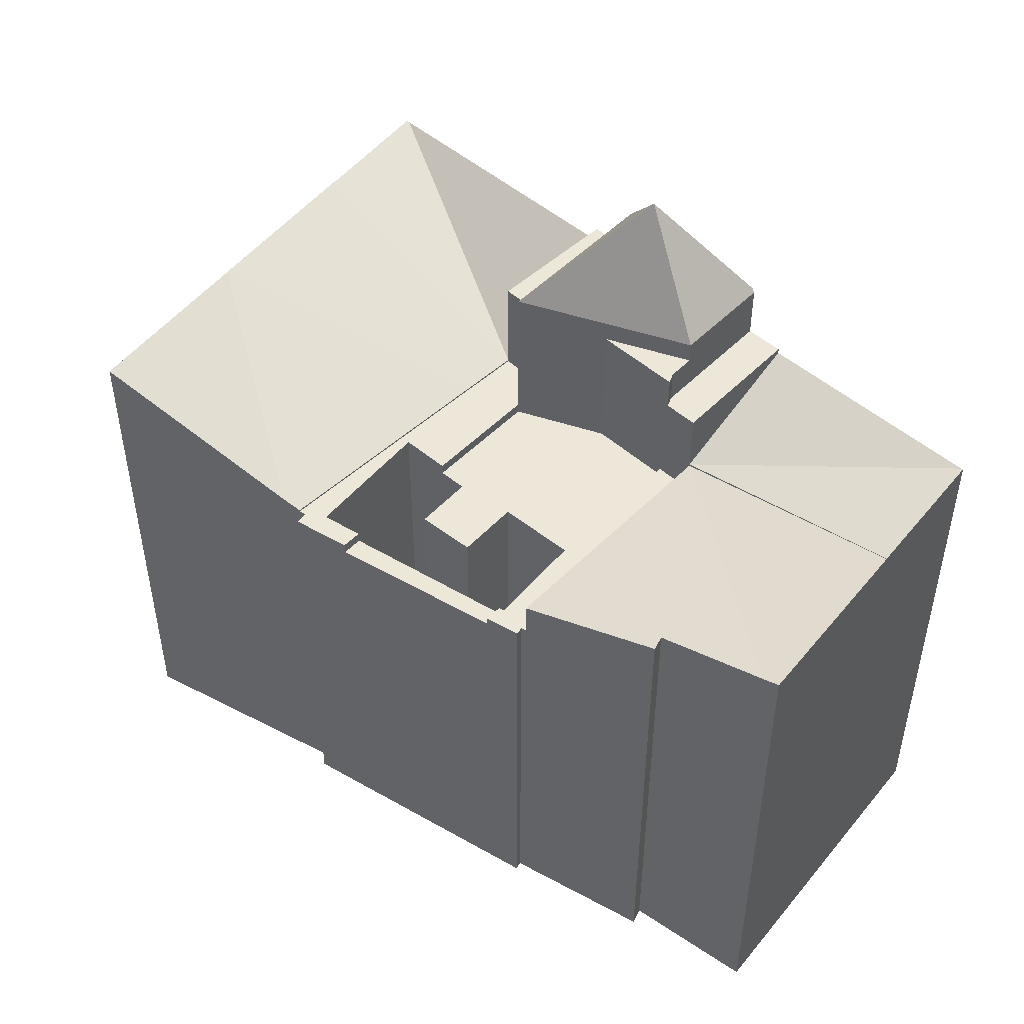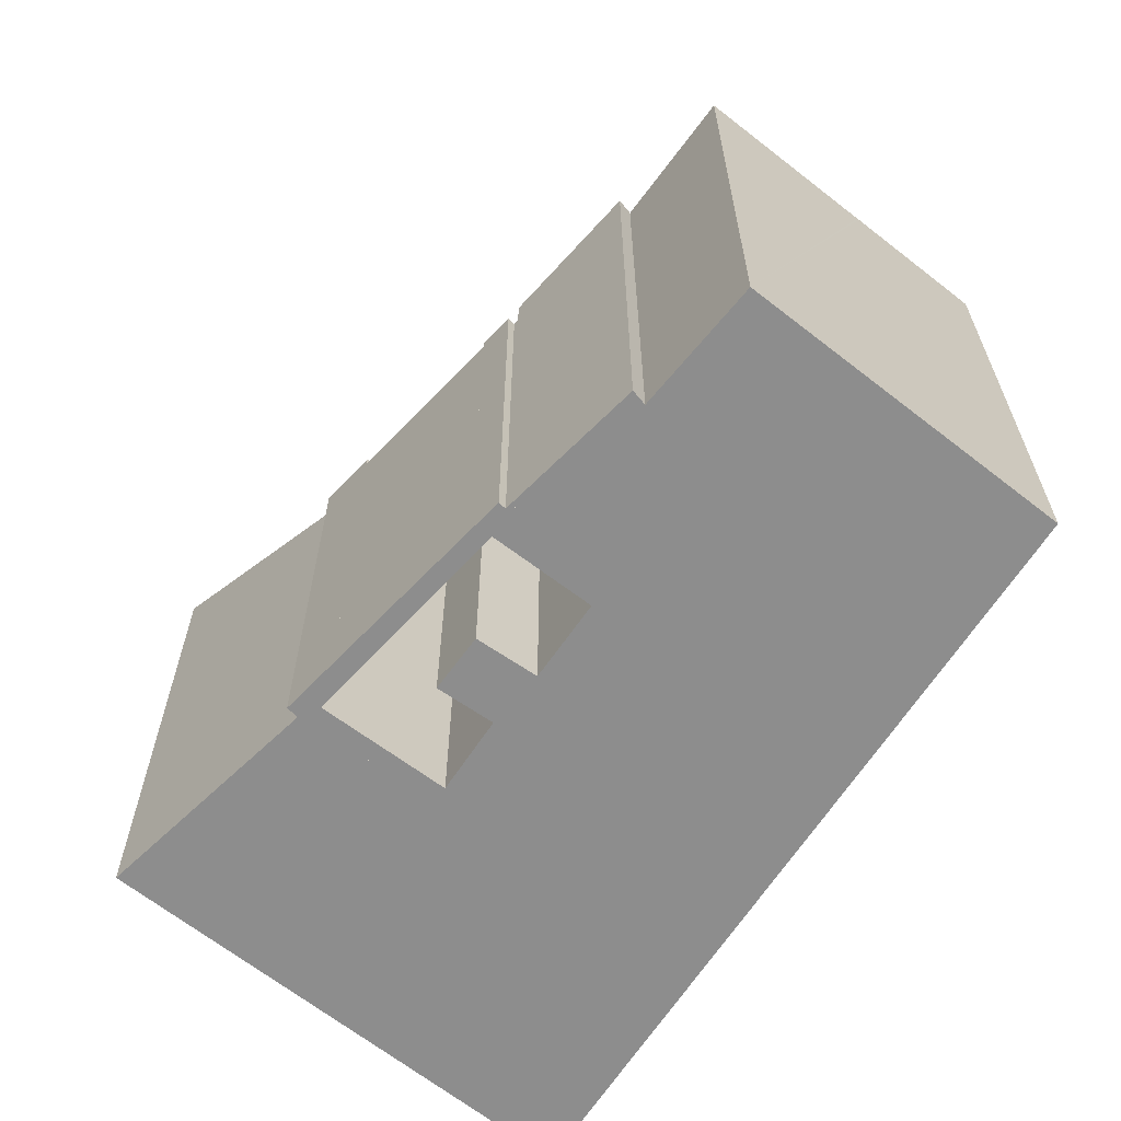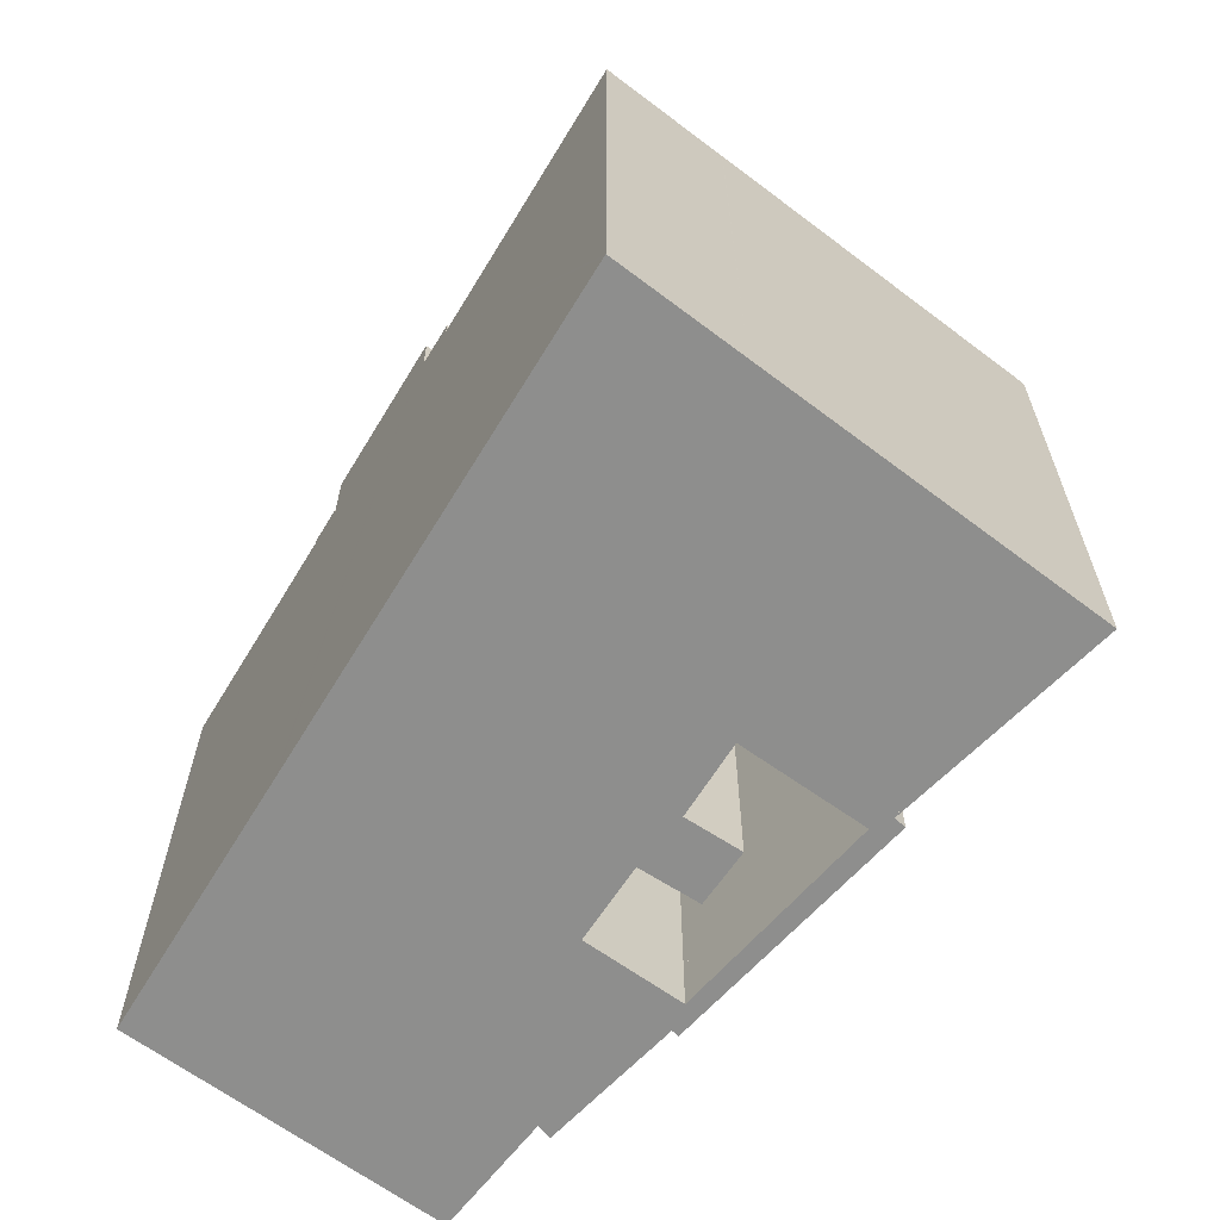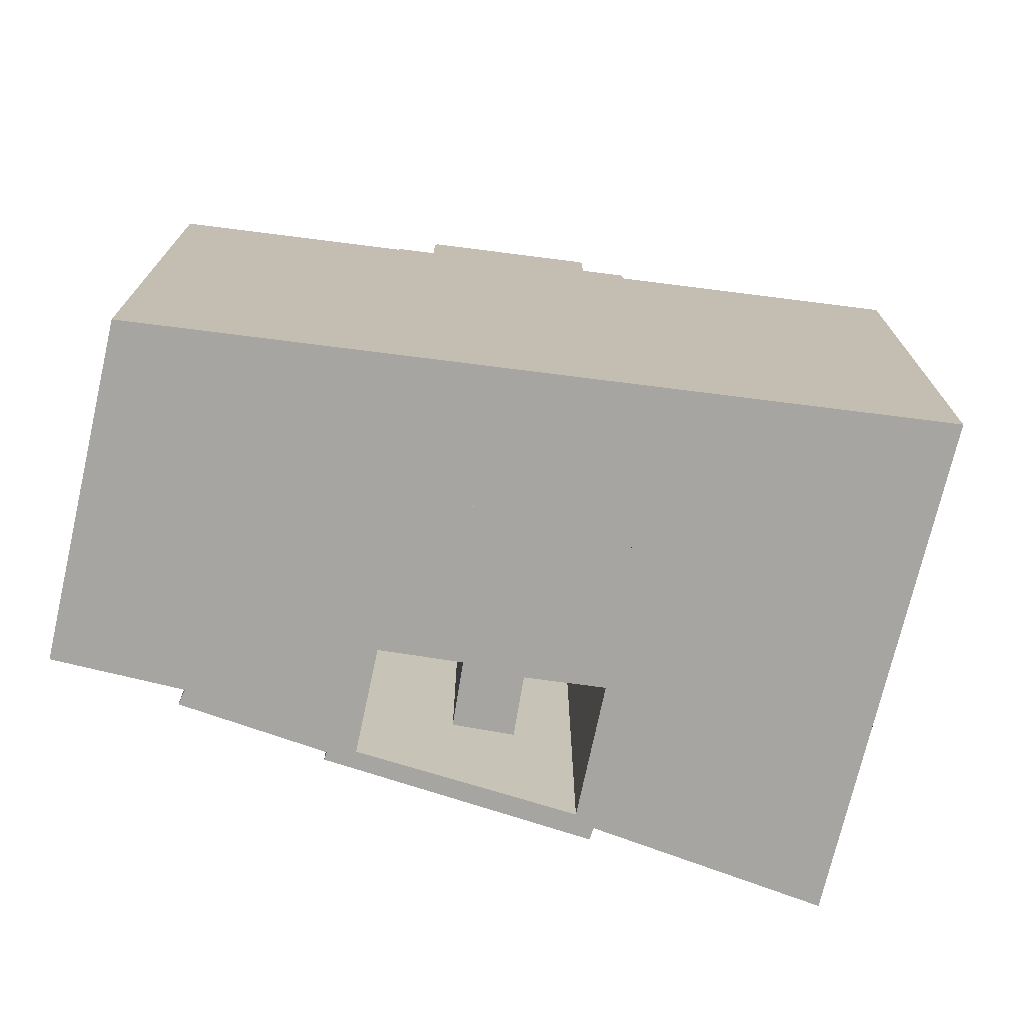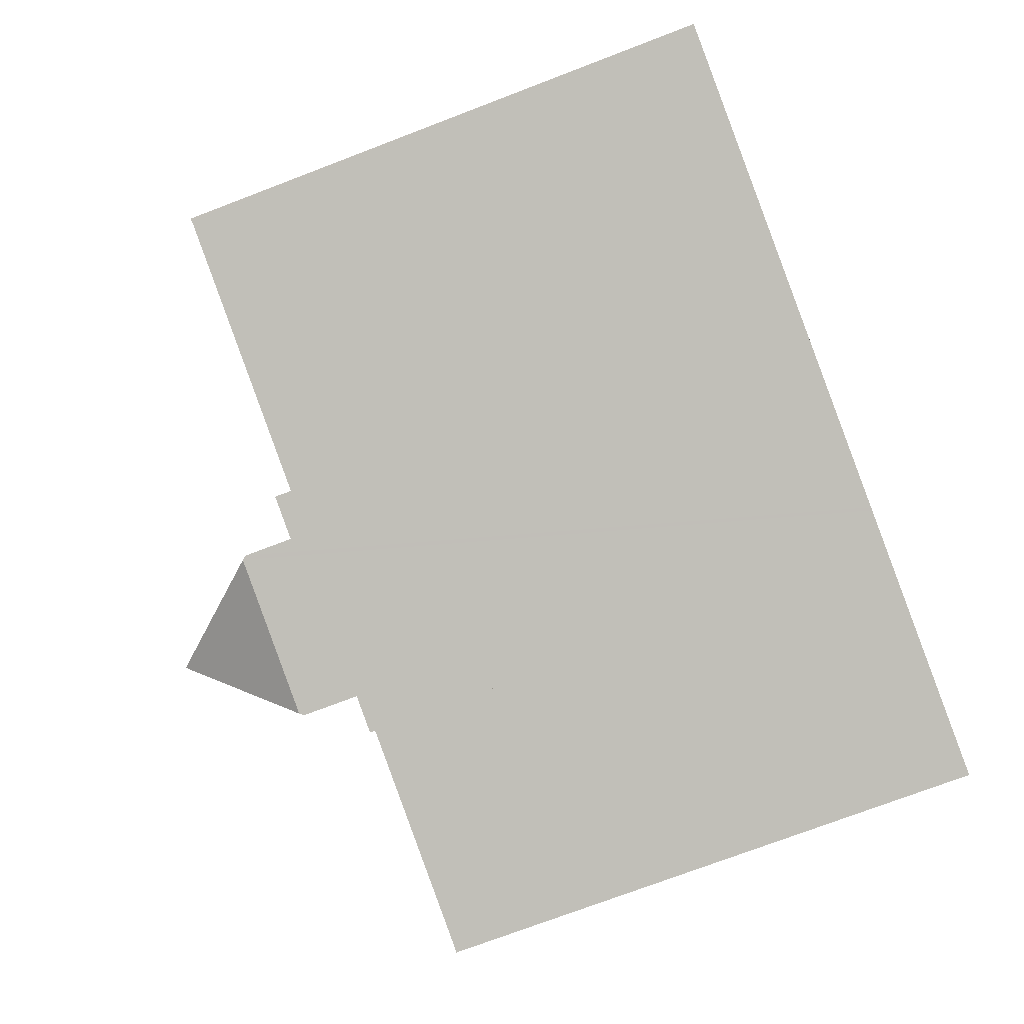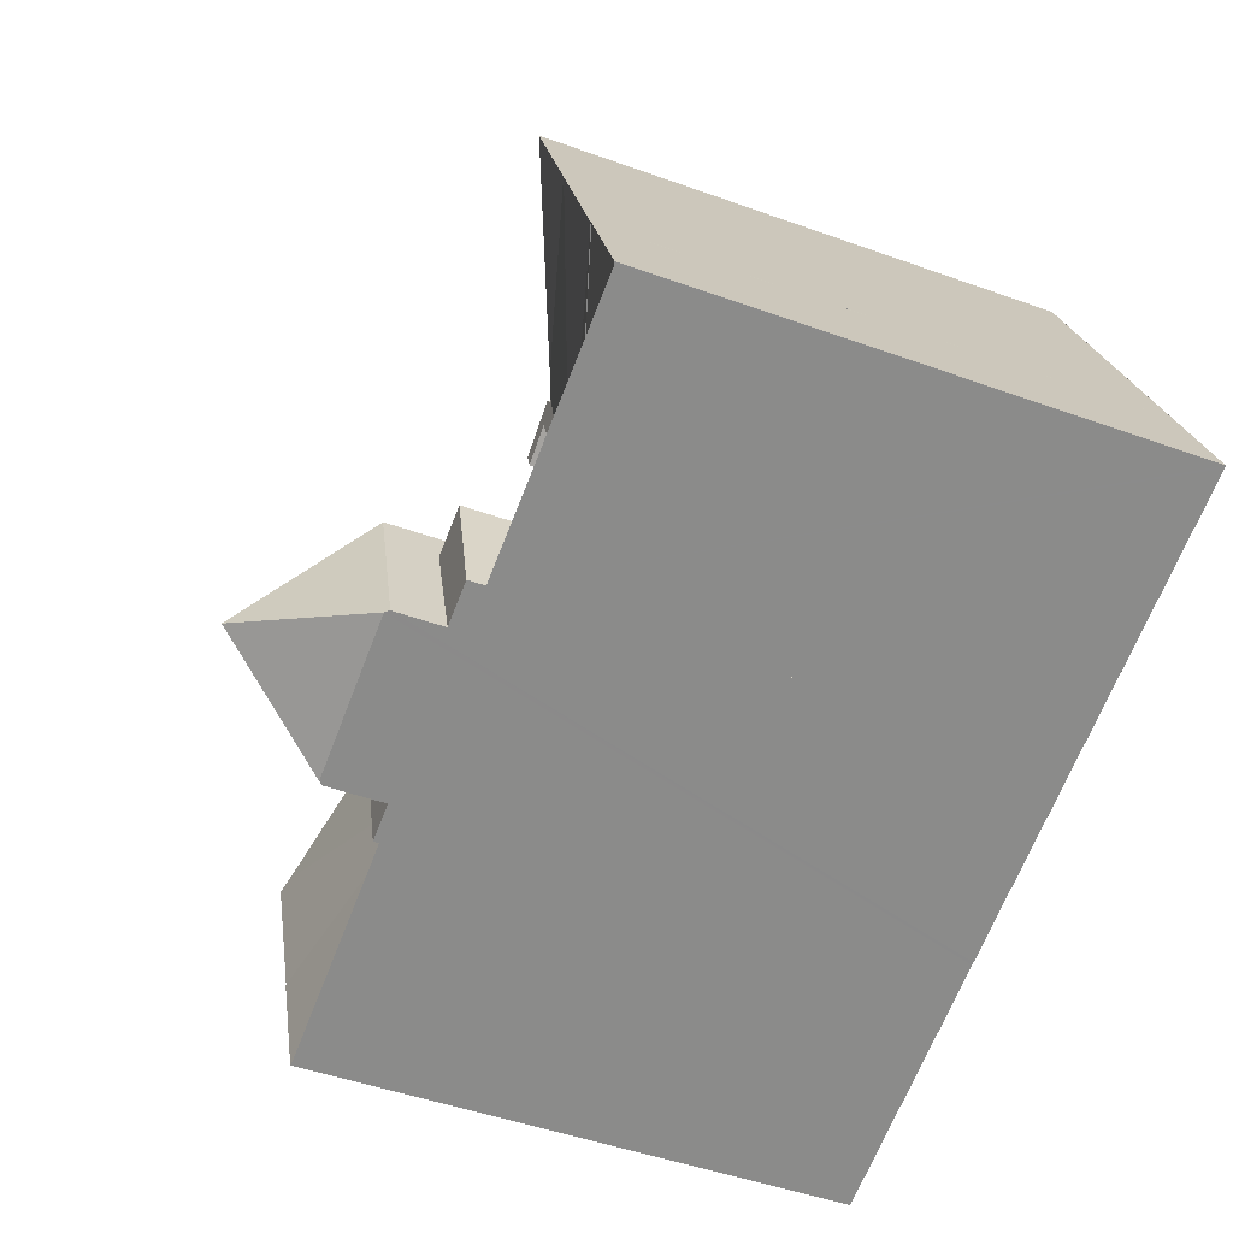
<metadata>
{"format":"obj","ext":"obj","renderer":"f3d","projection":"perspective","resolution":1024,"background":"white","views":[{"elev":49.9,"azim":59.1,"up":"+Y"},{"elev":-64.6,"azim":73.3,"up":"+Y"},{"elev":-64.8,"azim":-105.2,"up":"+Y"},{"elev":-73.8,"azim":-171.2,"up":"+Y"},{"elev":-72.9,"azim":-69.0,"up":"+Z"},{"elev":-48.4,"azim":-111.9,"up":"+Z"}]}
</metadata>
<code>
v  0.093 20.21 -0.027
v  1.892 20.25 4.633
v  11.81 16.88 1.961
v  0.166 20.25 0.406
v  0 20.25 1.24e-15
v  8.631 20.21 -2.476
v  10.56 20.21 -3.029
v  0 0 0
v  1.892 -2.837e-16 4.633
v  0.166 -2.486e-17 0.406
v  11.81 -1.201e-16 1.961
v  10.56 1.855e-16 -3.029
v  0.093 1.653e-18 -0.027
v  8.631 1.516e-16 -2.476
v  30.18 20.37 -3.699
v  21.34 18.15 -0.608
v  30.43 20.37 -3.059
v  29.86 20.37 -4.513
v  28.63 20.37 -7.62
v  28.34 20.35 -8.131
v  28.42 20.37 -8.152
v  27.79 20.35 -7.97
v  22.7 20.35 -6.511
v  19.81 20.35 -5.683
v  19.81 3.48e-16 -5.683
v  21.34 3.723e-17 -0.608
v  30.43 1.873e-16 -3.059
v  30.18 2.265e-16 -3.699
v  28.63 4.666e-16 -7.62
v  28.42 4.992e-16 -8.152
v  29.86 2.763e-16 -4.513
v  28.34 4.979e-16 -8.131
v  27.79 4.88e-16 -7.97
v  22.7 3.987e-16 -6.511
v  18.29 22.87 -5.247
v  19.53 22.71 -1.558
v  18.41 22.71 -5.28
v  16.05 27.08 -1.916
v  12.31 22.87 -3.532
v  13.69 22.71 1.453
v  12.2 22.71 -3.499
v  14.12 22.71 2.867
v  16.91 22.71 0.587
v  19.21 22.71 -1.3
v  19.53 9.54e-17 -1.558
v  19.21 7.96e-17 -1.3
v  14.12 -1.756e-16 2.867
v  16.91 -3.594e-17 0.587
v  18.41 3.233e-16 -5.28
v  18.29 3.213e-16 -5.247
v  12.2 2.143e-16 -3.499
v  12.31 2.163e-16 -3.532
v  13.69 -8.897e-17 1.453
v  17.02 16.82 12.46
v  16.79 16.82 11.72
v  15.39 16.82 12.4
v  11.81 16.81 1.961
v  14.12 16.82 2.867
v  13.69 16.81 1.453
v  12.39 16.82 4.284
v  15.42 16.82 7.178
v  13.62 16.82 7.714
v  14.61 16.82 13.16
v  14.83 16.82 13.03
v  15.05 16.82 13.45
v  14.61 -8.057e-16 13.16
v  12.39 -2.623e-16 4.284
v  14.83 -7.981e-16 13.03
v  15.05 -8.238e-16 13.45
v  17.02 -7.626e-16 12.46
v  16.79 -7.176e-16 11.72
v  15.39 -7.595e-16 12.4
v  13.62 -4.723e-16 7.714
v  15.42 -4.395e-16 7.178
v  4.455 20.27 10.91
v  12.39 16.89 4.284
v  4.414 20.27 10.81
v  13.94 17.16 13.53
v  14.61 16.89 13.16
v  7.432 20.12 17.18
v  4.905 20.27 12.01
v  7.094 20.27 17.37
v  4.564 20.27 11.18
v  1.892 20.28 4.633
v  1.901 20.28 4.656
v  3.372 20.28 8.258
v  3.821 20.28 9.358
v  4.564 -6.843e-16 11.18
v  7.094 -1.064e-15 17.37
v  1.901 -2.851e-16 4.656
v  3.372 -5.057e-16 8.258
v  4.414 -6.618e-16 10.81
v  3.821 -5.73e-16 9.358
v  4.455 -6.68e-16 10.91
v  4.905 -7.356e-16 12.01
v  13.94 -8.287e-16 13.53
v  7.432 -1.052e-15 17.18
v  12.2 20.86 -3.499
v  11.81 20.86 1.961
v  13.69 20.86 1.453
v  10.56 20.86 -3.029
v  19.93 16.4 -0.228
v  21.45 16.4 5.047
v  21.8 16.4 5.961
v  19.26 16.4 8.263
v  16.45 16.4 6.871
v  17.16 16.4 8.987
v  14.12 16.4 2.867
v  18.51 16.4 5.979
v  16.91 16.4 0.587
v  15.42 16.4 7.178
v  18.51 -3.661e-16 5.979
v  21.45 -3.09e-16 5.047
v  16.45 -4.207e-16 6.871
v  17.16 -5.503e-16 8.987
v  19.26 -5.06e-16 8.263
v  21.8 -3.65e-16 5.961
v  19.93 1.396e-17 -0.228
v  16.79 16.4 11.72
v  22.87 16.4 9.492
v  22.67 16.4 8.854
v  17.02 16.4 12.46
v  22.87 -5.812e-16 9.492
v  22.67 -5.422e-16 8.854
v  21.34 20.56 -0.608
v  19.82 20.56 -0.591
v  20.09 20.56 -0.272
v  19.81 20.56 -5.683
v  19.53 20.56 -1.558
v  18.41 20.56 -5.28
v  19.47 20.56 -5.586
v  19.82 3.619e-17 -0.591
v  20.09 1.666e-17 -0.272
v  19.47 3.42e-16 -5.586
v  28.86 19.27 5.989
v  28.52 19.23 5.485
v  24.1 18.07 8.528
v  21.34 18.07 -0.608
v  32.49 20.19 3.84
v  33.07 20.35 3.601
v  32.91 20.35 3.199
v  31.5 20.35 -0.353
v  31.23 20.35 -1.056
v  30.46 20.35 -2.99
v  30.43 20.35 -3.059
v  24.1 -5.222e-16 8.528
v  28.86 -3.667e-16 5.989
v  28.52 -3.359e-16 5.485
v  33.07 -2.205e-16 3.601
v  32.49 -2.351e-16 3.84
v  32.91 -1.959e-16 3.199
v  31.5 2.162e-17 -0.353
v  31.23 6.466e-17 -1.056
v  30.46 1.831e-16 -2.99
v  19.21 21.88 -1.3
v  19.82 21.88 -0.591
v  19.53 21.88 -1.558
v  19.93 21.88 -0.228
v  20.09 21.88 -0.272
v  16.91 21.88 0.587
v  20.09 16.72 -0.272
v  24.1 16.72 8.528
v  21.34 16.72 -0.608
v  19.93 16.72 -0.228
v  21.8 16.72 5.961
v  22.87 16.72 8.759
v  23.92 16.72 8.623
v  24.06 16.72 8.887
v  22.67 16.72 8.854
v  22.87 16.72 9.492
v  22.87 -5.363e-16 8.759
v  24.06 -5.442e-16 8.887
v  23.92 -5.28e-16 8.623
g defaultobject
f 1 2 3
f 2 1 4
f 4 1 5
f 6 3 7
f 3 6 1
f 8 4 5
f 4 8 2
f 2 8 9
f 9 8 10
f 9 3 2
f 3 9 11
f 3 12 7
f 12 3 11
f 1 8 5
f 8 1 6
f 8 6 7
f 8 7 13
f 13 7 14
f 14 7 12
f 9 12 11
f 12 9 10
f 12 10 14
f 14 10 13
f 13 10 8
f 15 16 17
f 16 15 18
f 16 18 19
f 16 19 20
f 20 19 21
f 22 16 20
f 16 22 23
f 16 23 24
f 25 16 24
f 16 25 26
f 16 27 17
f 27 16 26
f 27 15 17
f 15 27 18
f 18 27 19
f 19 27 21
f 21 27 28
f 21 28 29
f 21 29 30
f 29 28 31
f 30 20 21
f 20 30 22
f 22 30 23
f 23 30 24
f 24 30 25
f 25 30 32
f 25 32 33
f 25 33 34
f 34 26 25
f 26 34 33
f 26 33 32
f 26 32 30
f 26 30 29
f 26 29 31
f 26 31 28
f 26 28 27
f 35 36 37
f 36 35 38
f 38 35 39
f 40 39 41
f 39 40 38
f 38 40 42
f 43 38 42
f 38 43 44
f 38 44 36
f 44 45 36
f 45 44 43
f 45 43 42
f 45 42 46
f 46 42 47
f 46 47 48
f 45 37 36
f 37 45 49
f 37 39 35
f 39 37 49
f 39 49 41
f 41 49 50
f 41 50 51
f 51 50 52
f 51 40 41
f 40 51 42
f 42 51 47
f 47 51 53
f 52 53 51
f 53 52 50
f 53 50 47
f 47 50 48
f 48 50 49
f 48 49 46
f 46 49 45
f 54 55 56
f 57 58 59
f 58 57 60
f 58 60 61
f 61 60 62
f 62 60 63
f 62 63 56
f 56 63 64
f 56 64 54
f 65 54 64
f 60 66 63
f 66 60 57
f 66 57 67
f 67 57 11
f 66 64 63
f 64 66 68
f 69 54 65
f 54 69 70
f 68 65 64
f 65 68 69
f 70 55 54
f 55 70 71
f 72 62 56
f 62 72 73
f 74 58 61
f 58 74 59
f 59 74 53
f 53 74 47
f 71 56 55
f 56 71 72
f 73 61 62
f 61 73 74
f 53 57 59
f 57 53 11
f 70 69 68
f 67 68 66
f 68 67 73
f 68 73 72
f 68 72 70
f 73 67 74
f 74 67 47
f 47 67 11
f 47 11 53
f 71 70 72
f 75 76 77
f 76 75 78
f 76 78 79
f 80 81 82
f 81 80 78
f 81 78 83
f 83 78 75
f 84 76 3
f 76 84 85
f 86 76 85
f 76 86 77
f 77 86 87
f 9 85 84
f 85 9 86
f 86 9 87
f 87 9 77
f 77 9 75
f 75 9 83
f 83 9 81
f 81 9 82
f 82 9 88
f 82 88 89
f 88 9 90
f 88 90 91
f 88 91 92
f 92 91 93
f 88 92 94
f 89 88 95
f 89 80 82
f 80 89 78
f 78 89 79
f 79 89 96
f 79 96 66
f 96 89 97
f 66 76 79
f 76 66 3
f 3 66 11
f 11 66 67
f 3 9 84
f 9 3 11
f 95 97 89
f 97 95 96
f 96 95 88
f 96 88 92
f 96 92 93
f 96 93 91
f 96 91 90
f 96 90 9
f 96 9 11
f 96 11 66
f 66 11 67
f 98 99 100
f 99 98 101
f 12 99 101
f 99 12 11
f 11 100 99
f 100 11 53
f 53 98 100
f 98 53 51
f 51 101 98
f 101 51 12
f 12 53 11
f 53 12 51
f 102 103 104
f 105 106 107
f 106 105 108
f 108 105 109
f 108 109 110
f 110 109 103
f 110 103 102
f 108 111 106
f 112 103 109
f 103 112 113
f 74 106 111
f 106 74 114
f 115 105 107
f 105 115 116
f 113 104 103
f 104 113 117
f 47 111 108
f 111 47 74
f 114 107 106
f 107 114 115
f 117 102 104
f 102 117 118
f 116 109 105
f 109 116 112
f 118 110 102
f 110 118 48
f 48 108 110
f 108 48 47
f 117 113 118
f 113 48 118
f 48 113 112
f 48 112 47
f 47 112 116
f 47 116 114
f 114 116 115
f 74 47 114
f 119 120 121
f 120 119 122
f 70 120 122
f 120 70 123
f 123 121 120
f 121 123 124
f 124 119 121
f 119 124 71
f 71 122 119
f 122 71 70
f 71 123 70
f 123 71 124
f 125 126 127
f 126 125 128
f 126 128 129
f 129 128 130
f 130 128 131
f 49 129 130
f 129 49 126
f 126 49 132
f 132 49 45
f 132 127 126
f 127 132 133
f 133 125 127
f 125 133 26
f 26 128 125
f 128 26 25
f 131 49 130
f 49 131 128
f 49 128 134
f 134 128 25
f 132 26 133
f 26 132 25
f 25 132 45
f 25 45 49
f 25 49 134
f 135 136 137
f 138 137 136
f 136 139 138
f 140 138 139
f 138 140 141
f 138 141 142
f 138 142 143
f 138 143 144
f 138 144 145
f 26 137 138
f 137 26 146
f 137 147 135
f 147 137 146
f 147 136 135
f 136 147 148
f 139 149 140
f 149 139 136
f 149 136 148
f 149 148 150
f 149 141 140
f 141 149 142
f 142 149 143
f 143 149 144
f 144 149 145
f 145 149 151
f 145 151 152
f 145 152 27
f 27 152 153
f 27 153 154
f 27 138 145
f 138 27 26
f 146 148 147
f 148 146 154
f 154 146 27
f 27 146 26
f 150 151 149
f 151 150 152
f 152 150 148
f 152 148 153
f 153 148 154
f 155 156 157
f 156 158 159
f 158 156 155
f 158 155 160
f 48 158 160
f 158 48 159
f 159 48 133
f 133 48 118
f 133 156 159
f 156 133 132
f 132 157 156
f 157 132 45
f 155 48 160
f 48 155 157
f 48 157 46
f 46 157 45
f 118 132 133
f 132 118 48
f 132 48 45
f 45 48 46
f 161 162 163
f 162 161 164
f 162 164 165
f 162 165 166
f 162 166 167
f 167 166 168
f 168 166 169
f 168 169 170
f 117 166 165
f 166 117 171
f 124 170 169
f 170 124 123
f 118 165 164
f 165 118 117
f 171 169 166
f 169 171 124
f 123 168 170
f 168 123 172
f 173 162 167
f 162 173 146
f 172 167 168
f 167 172 173
f 146 163 162
f 163 146 26
f 26 161 163
f 161 26 164
f 164 26 118
f 118 26 133
f 124 172 123
f 172 124 173
f 173 124 146
f 146 124 171
f 146 171 26
f 26 171 117
f 26 117 118
f 26 118 133

</code>
